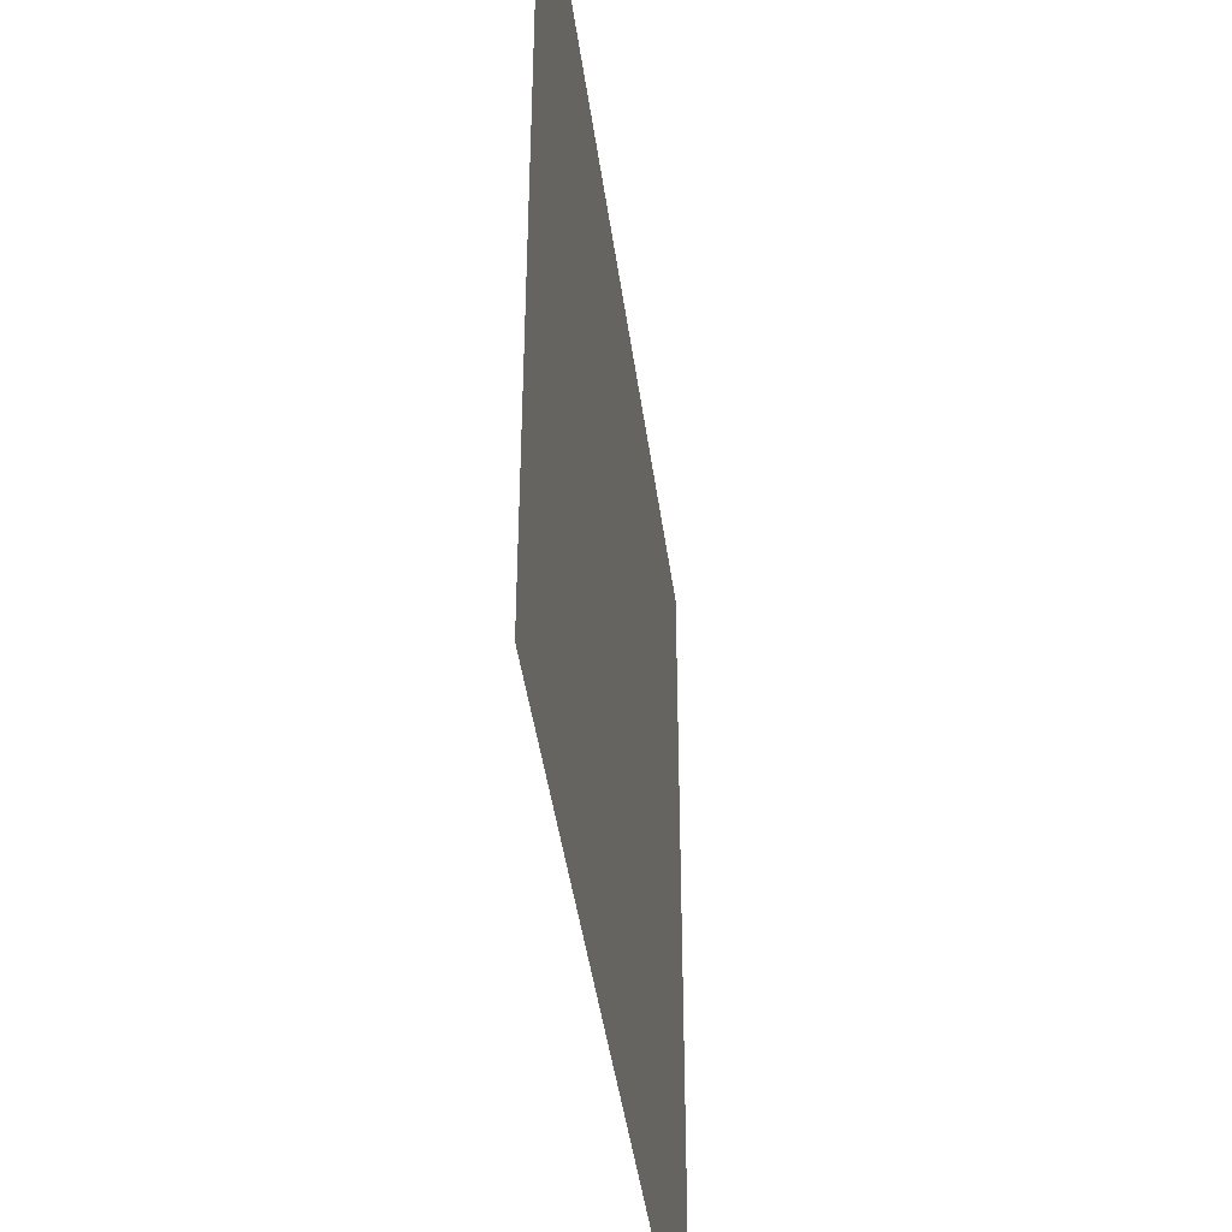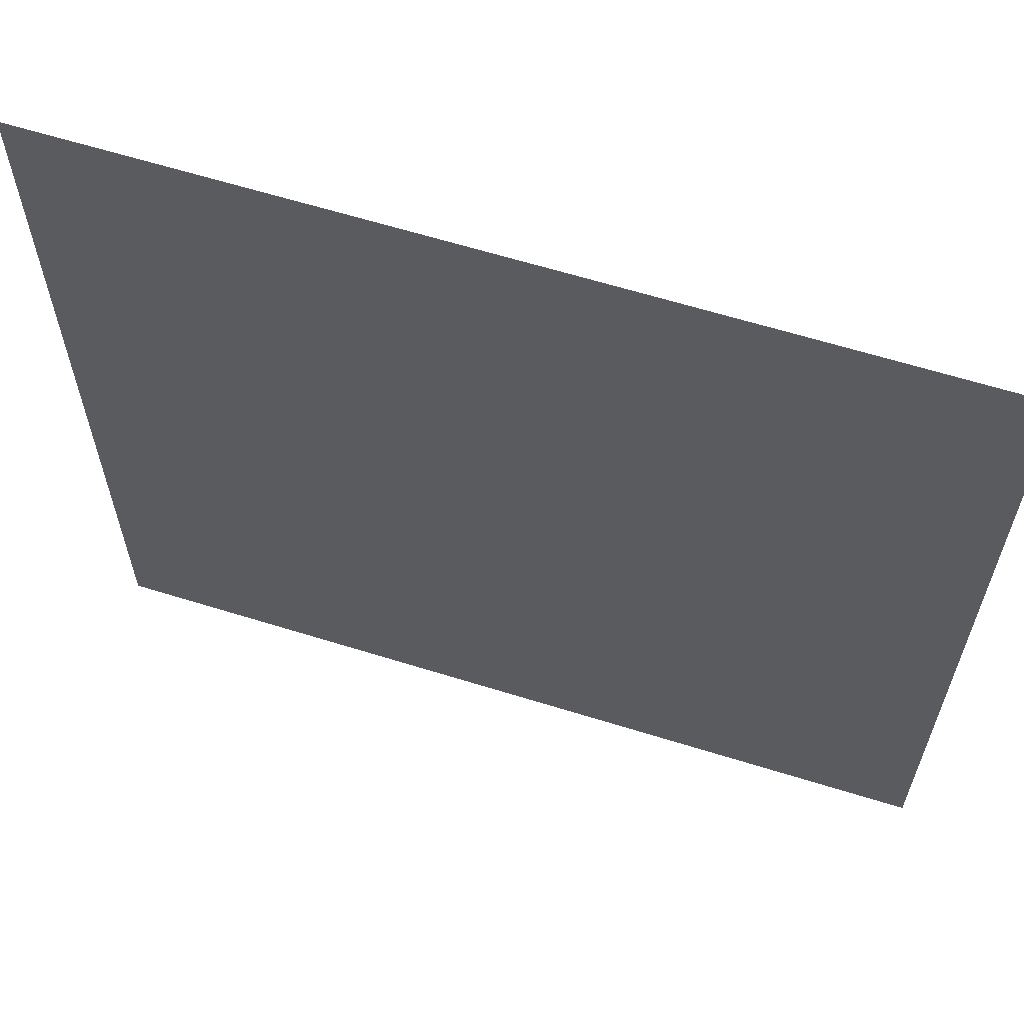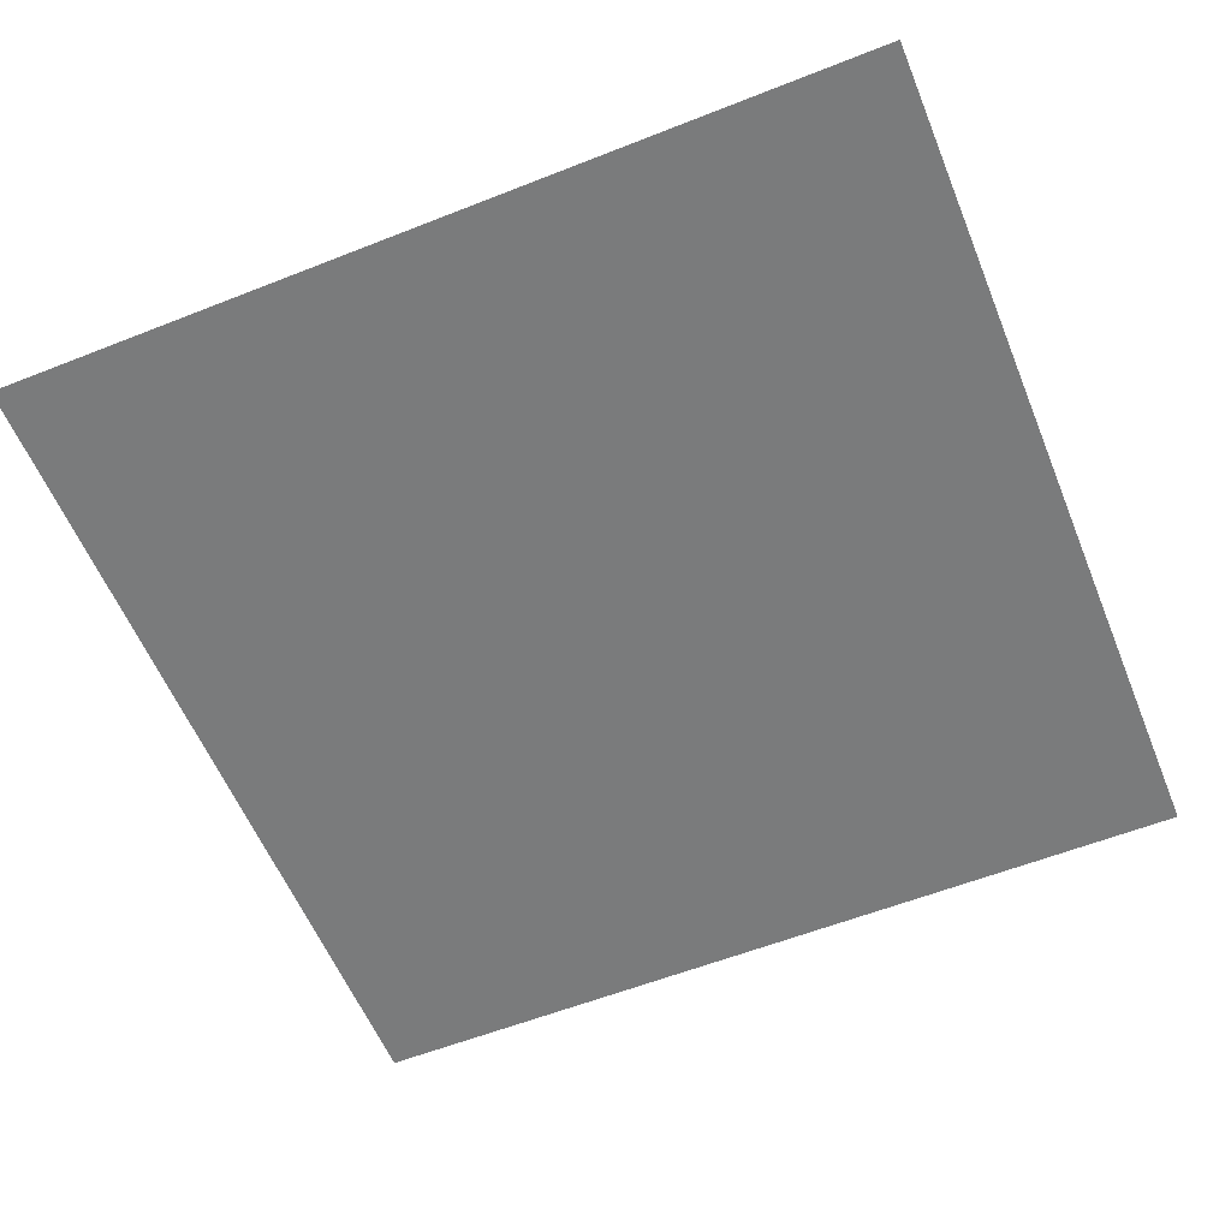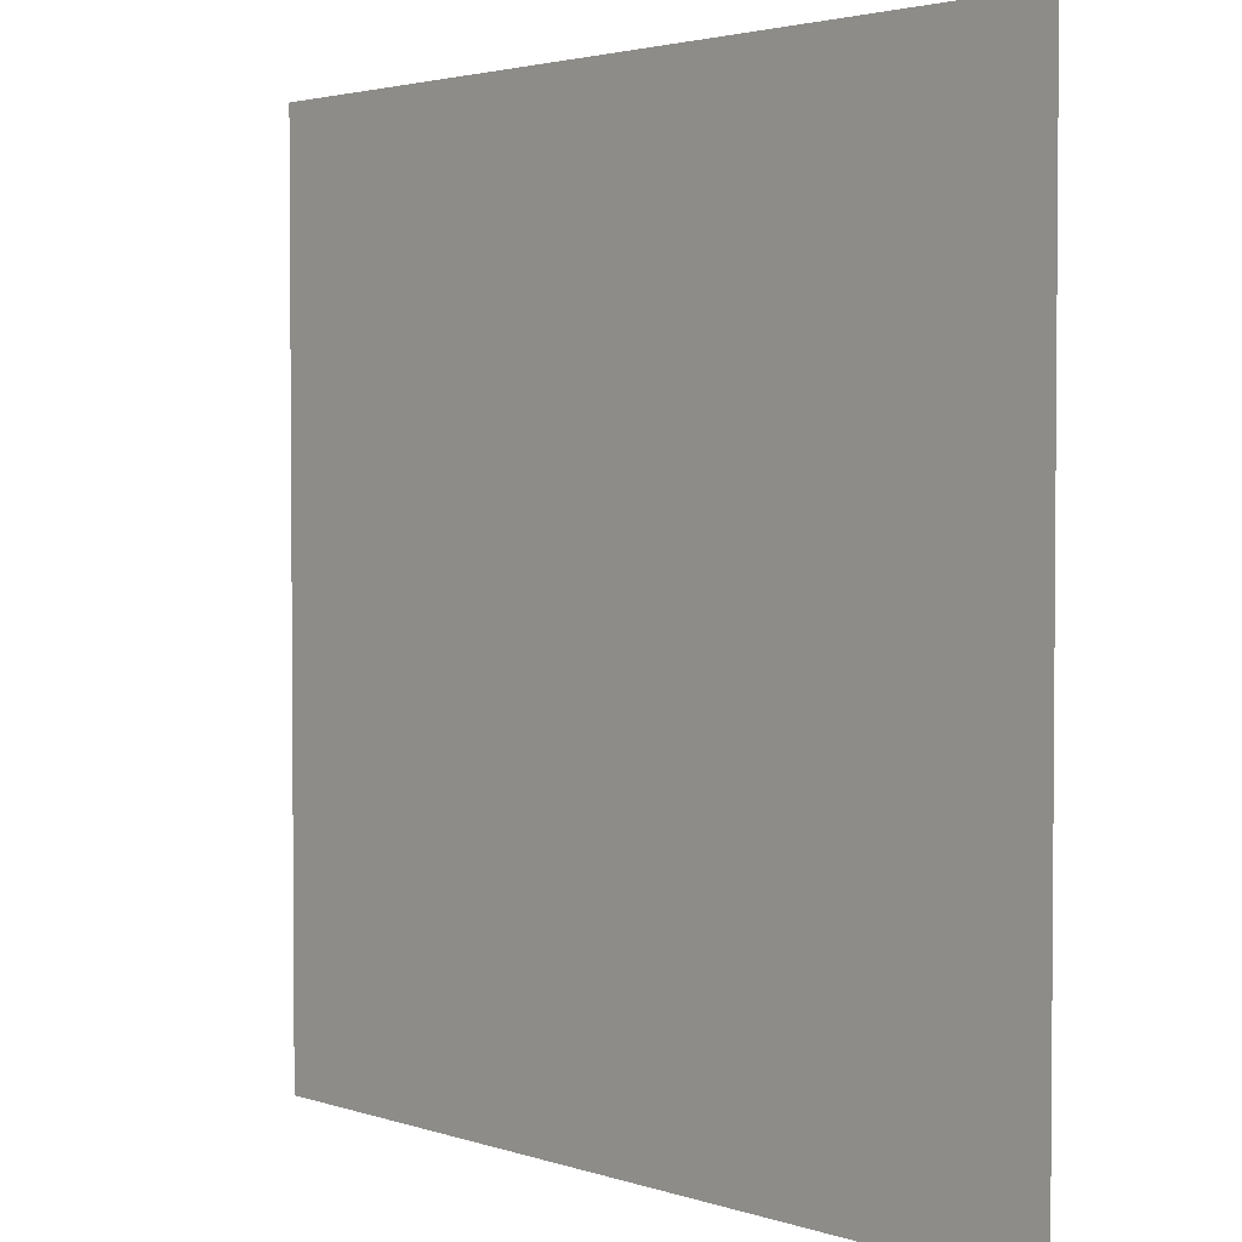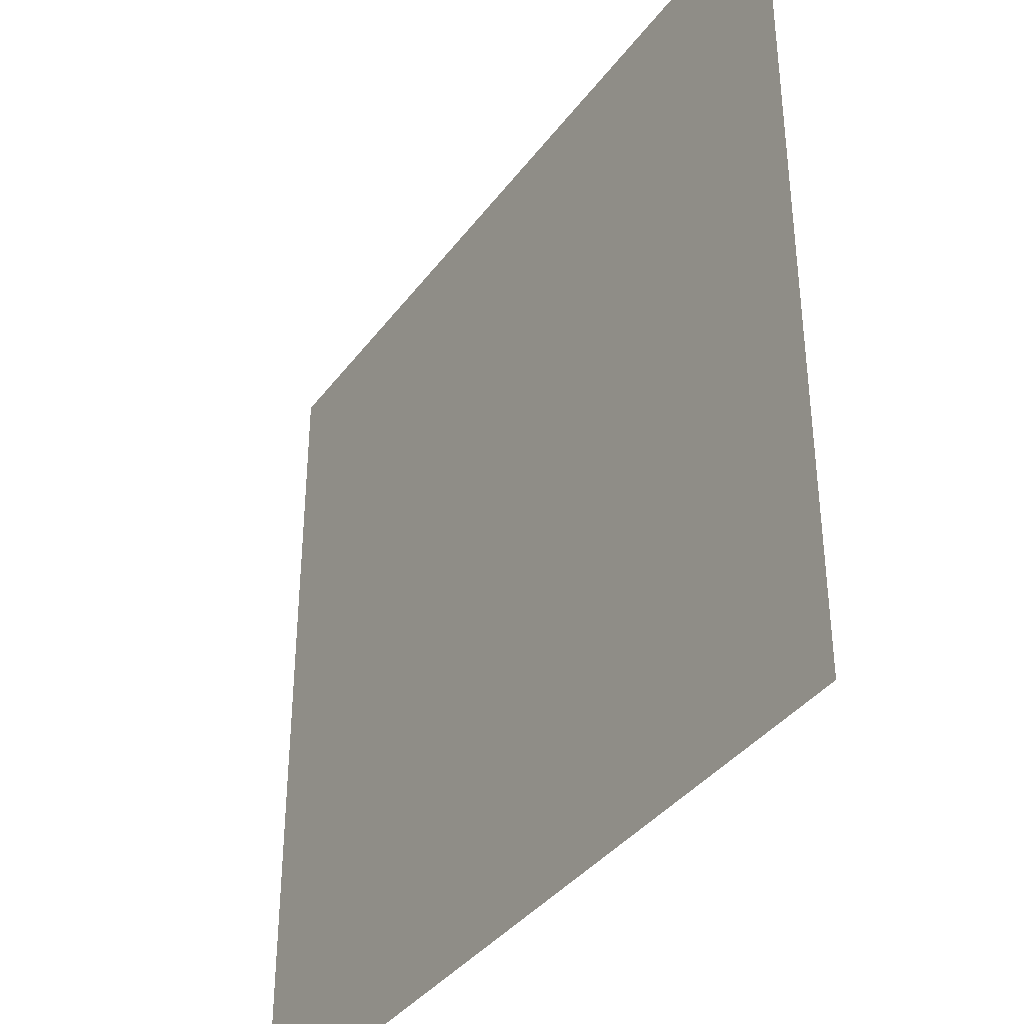
<metadata>
{"format":"obj","ext":"obj","renderer":"f3d","projection":"perspective","resolution":1024,"background":"white","views":[{"elev":-43.9,"azim":-82.3,"up":"+Z"},{"elev":62.9,"azim":17.5,"up":"+Z"},{"elev":-58.3,"azim":112.2,"up":"+Y"},{"elev":2.8,"azim":-131.5,"up":"+Z"},{"elev":-37.6,"azim":57.8,"up":"+Z"}]}
</metadata>
<code>
o Cube.001
v -4 0 -4
v 4 0 -4
v 4 0 4
v -4 0 4
f 1 2 3 4

</code>
